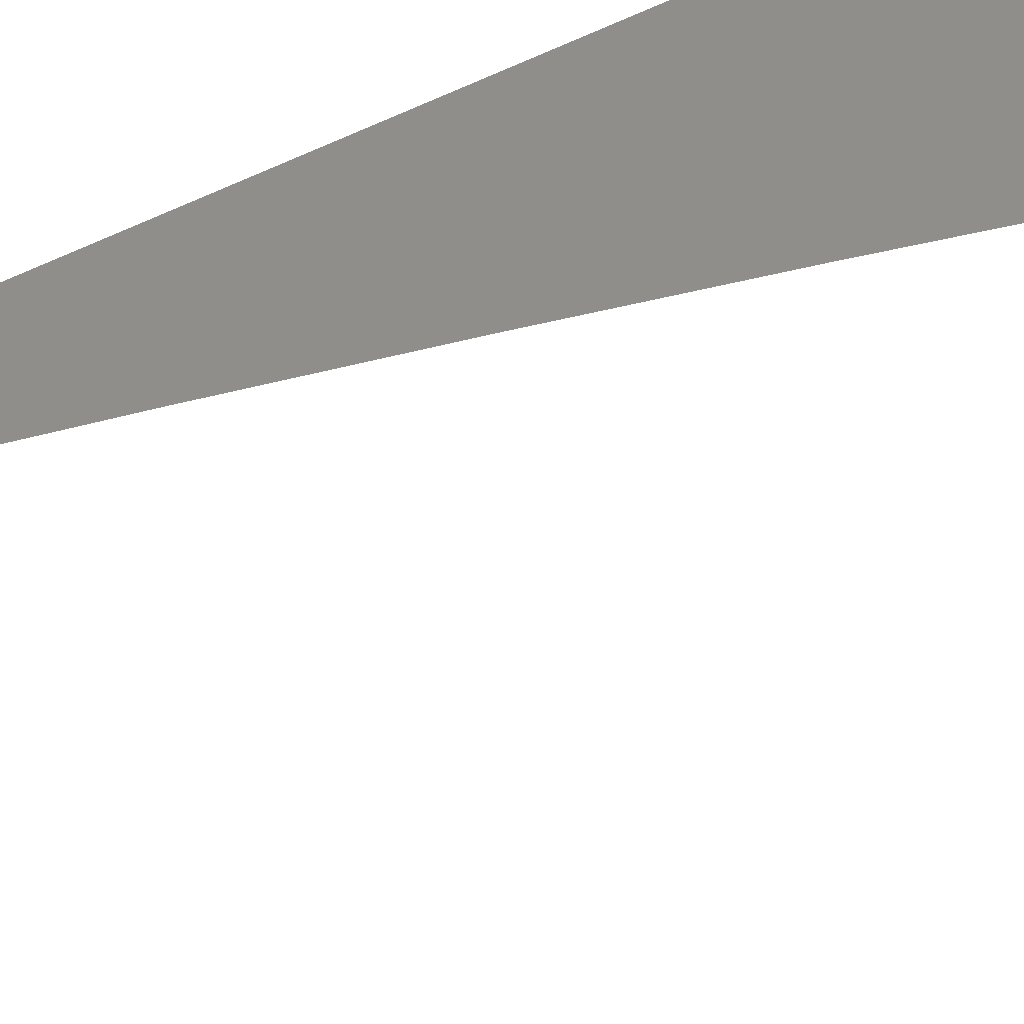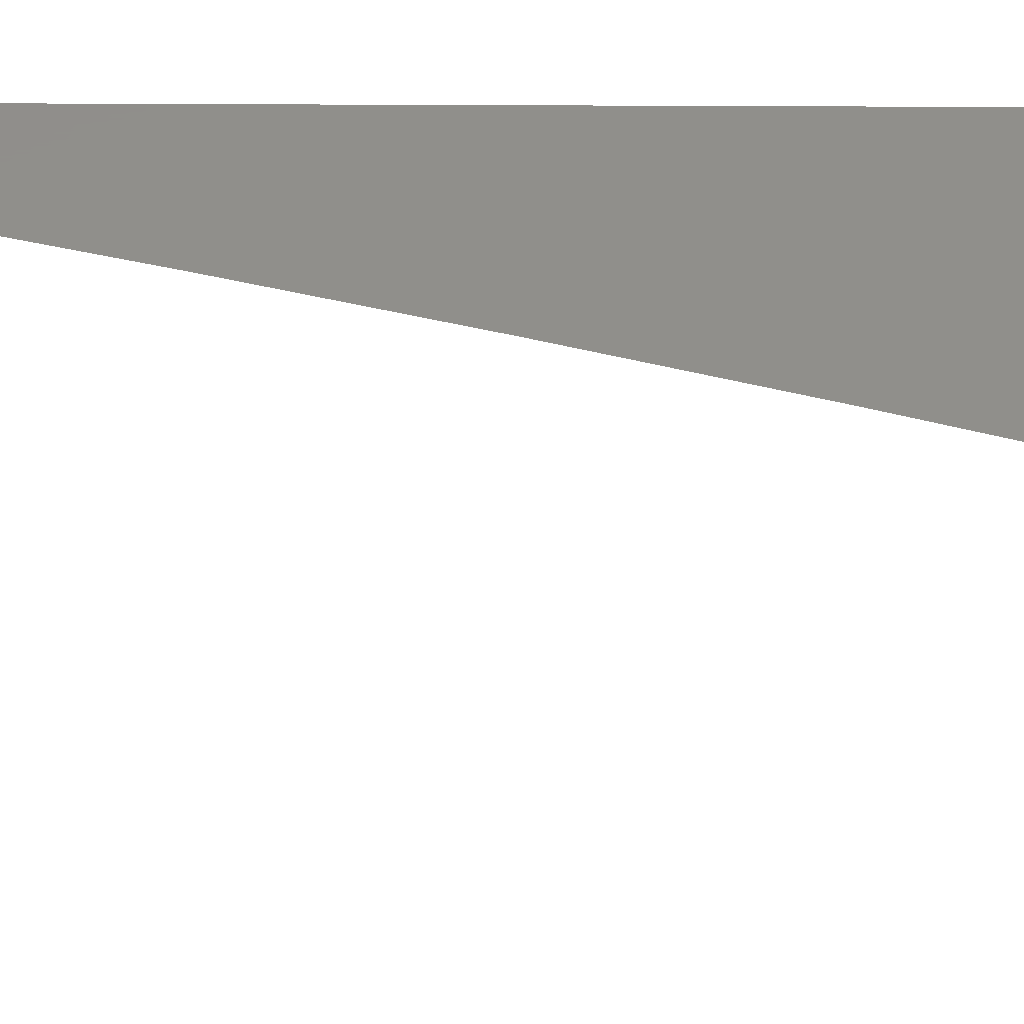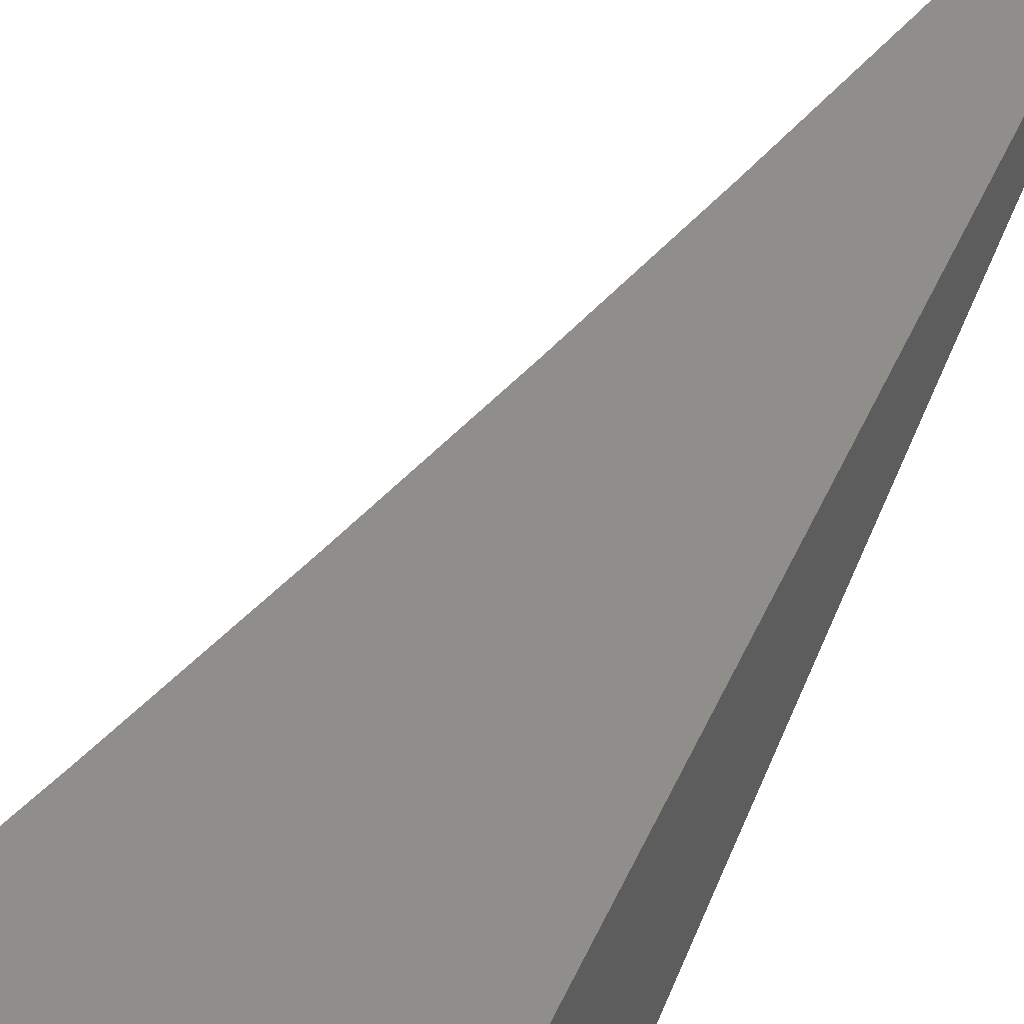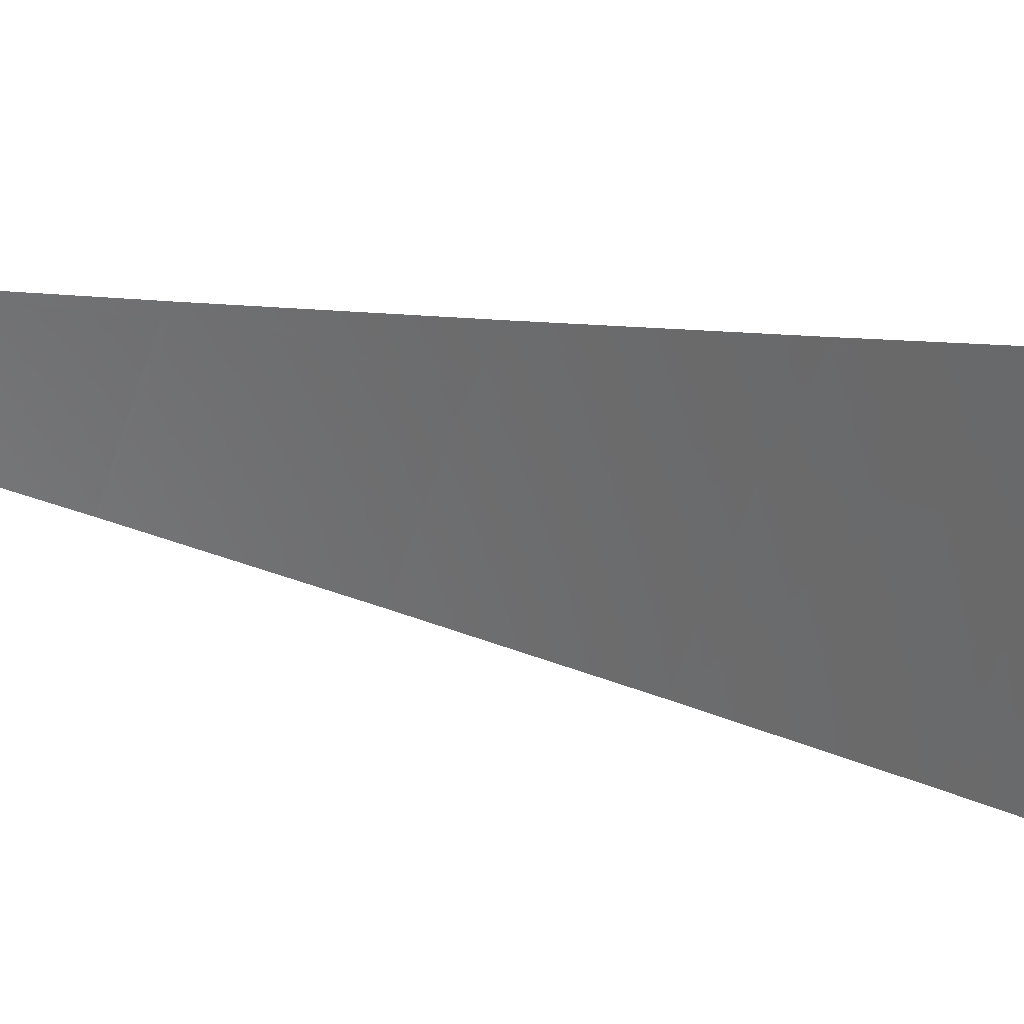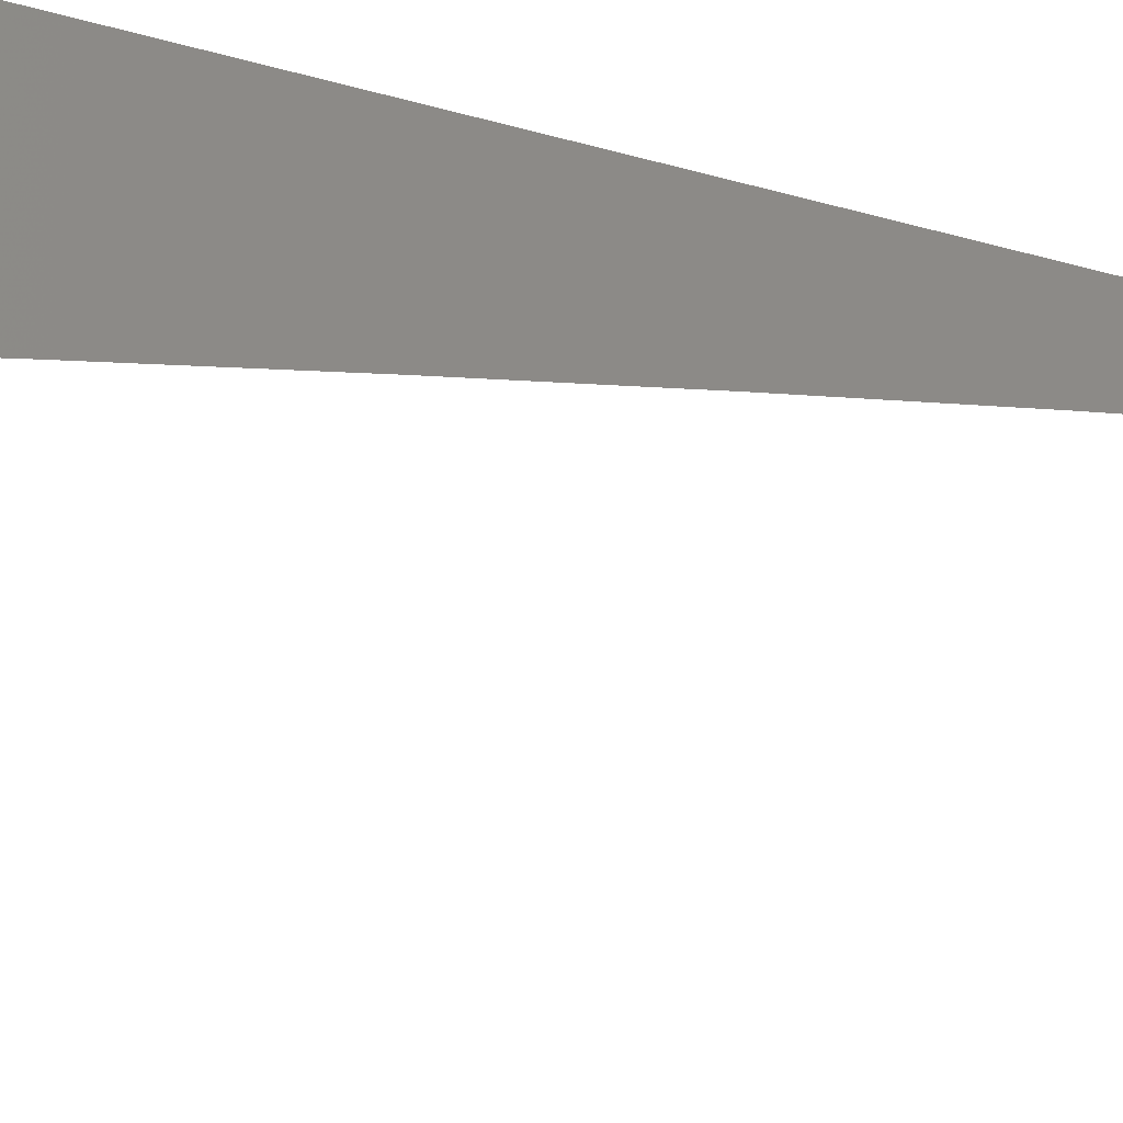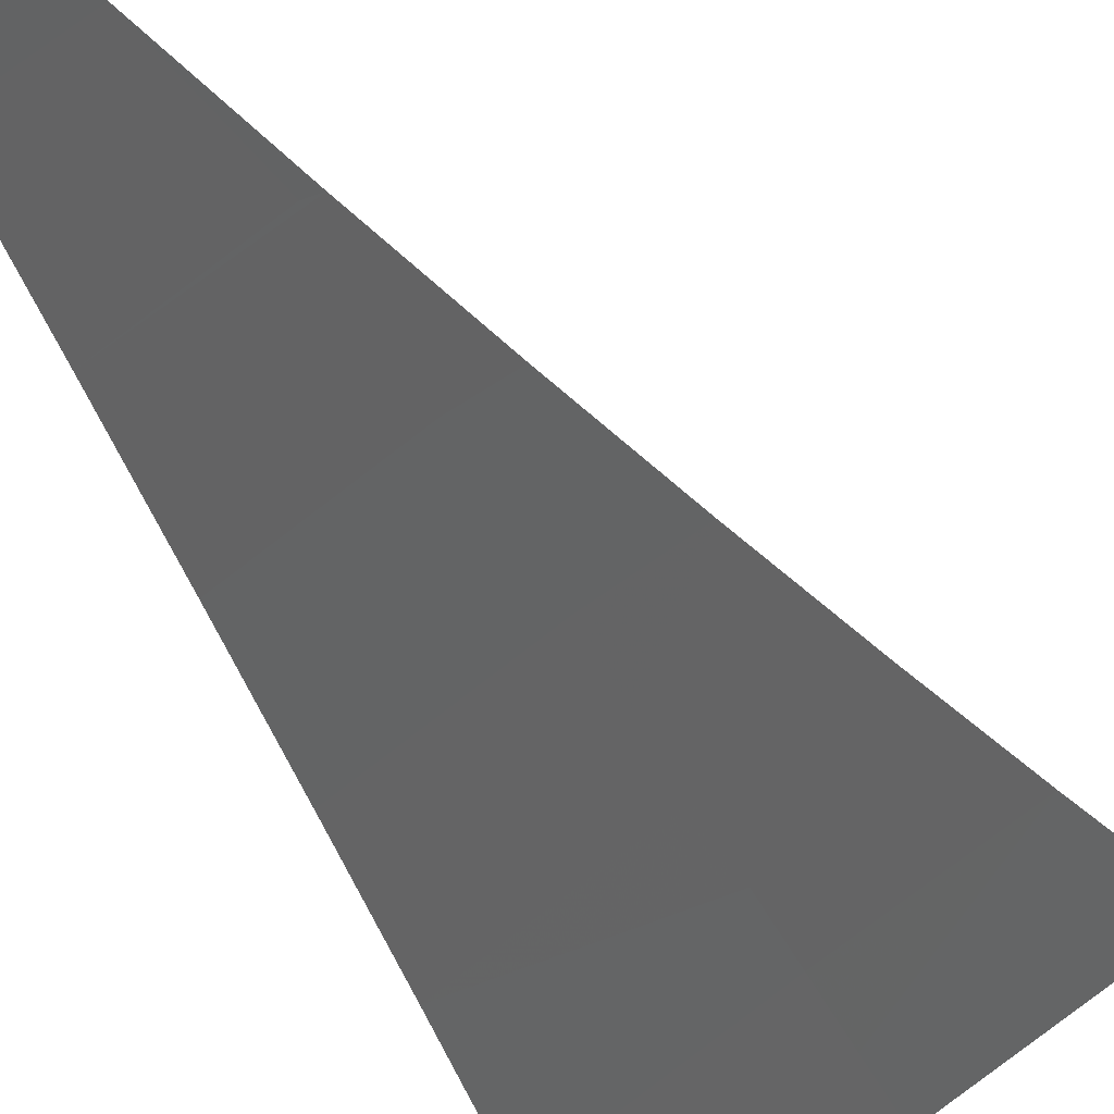
<metadata>
{"format":"stl","ext":"stl","renderer":"f3d","projection":"perspective","resolution":1024,"background":"white","views":[{"elev":46.5,"azim":57.7,"up":"+Y"},{"elev":48.6,"azim":90.3,"up":"+Y"},{"elev":43.9,"azim":-158.0,"up":"+Y"},{"elev":-21.6,"azim":67.2,"up":"+Y"},{"elev":-24.2,"azim":-117.4,"up":"+Y"},{"elev":-30.8,"azim":17.5,"up":"+Y"}]}
</metadata>
<code>
# stl→obj: 27 verts, 50 faces
v -6 8.914 -1.927
v -6 8.899 -2
v -5.924 8.955 -1.963
v -5.921 8.95 -2
v -5.841 9 -2
v -5.864 9 -1.927
v -5.927 8.96 -1.926
v -5.931 8.965 -1.889
v -6 8.928 -1.853
v -5.934 8.97 -1.852
v -5.937 8.975 -1.815
v -5.886 9 -1.854
v -5.907 9 -1.781
v -5.94 8.98 -1.779
v -5.927 9 -1.707
v -5.946 8.989 -1.705
v -5.947 9 -1.634
v -6 8.966 -1.633
v -5.952 8.997 -1.631
v -5.965 9 -1.56
v -6 8.978 -1.559
v -5.983 9 -1.485
v -6 8.989 -1.485
v -6 9 -1.411
v -6 8.954 -1.706
v -6 8.941 -1.78
v -6 9 -2
f 1 2 3
f 3 2 4
f 3 4 5
f 5 6 3
f 3 6 7
f 3 7 1
f 1 7 8
f 1 8 9
f 9 8 10
f 9 10 11
f 11 10 12
f 11 12 13
f 7 6 8
f 8 6 12
f 8 12 10
f 11 13 14
f 14 13 15
f 14 15 16
f 16 15 17
f 16 17 18
f 18 17 19
f 18 19 20
f 20 19 17
f 18 20 21
f 21 20 22
f 21 22 23
f 23 22 24
f 18 25 16
f 16 25 14
f 25 26 14
f 14 26 11
f 26 9 11
f 24 22 27
f 27 22 20
f 27 20 17
f 17 15 27
f 27 15 13
f 27 13 12
f 12 6 27
f 27 6 5
f 5 4 27
f 27 4 2
f 2 1 27
f 27 1 9
f 27 9 26
f 26 25 27
f 27 25 18
f 27 18 21
f 21 23 27
f 27 23 24

</code>
